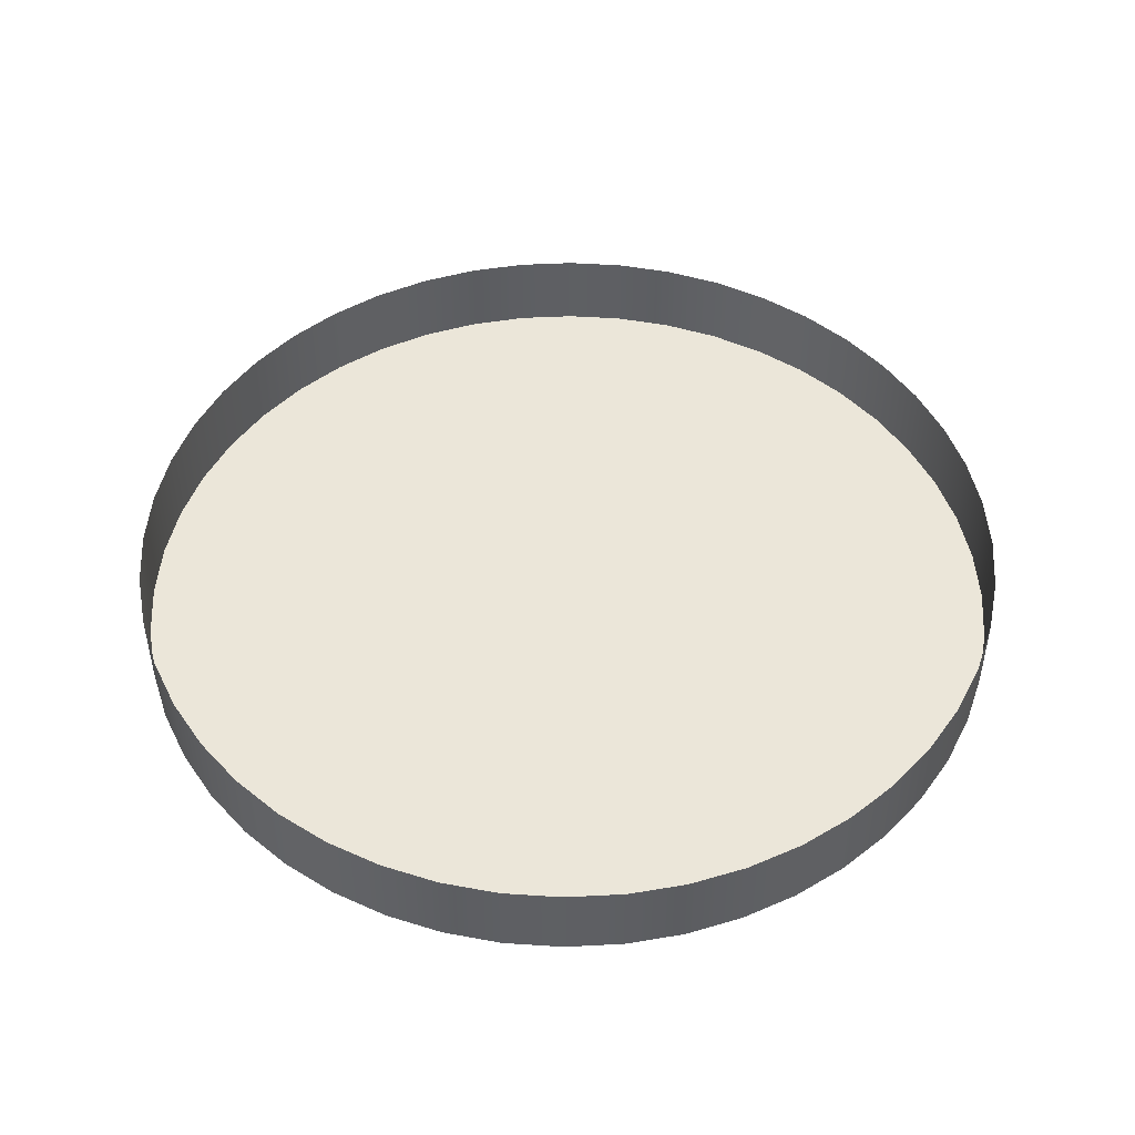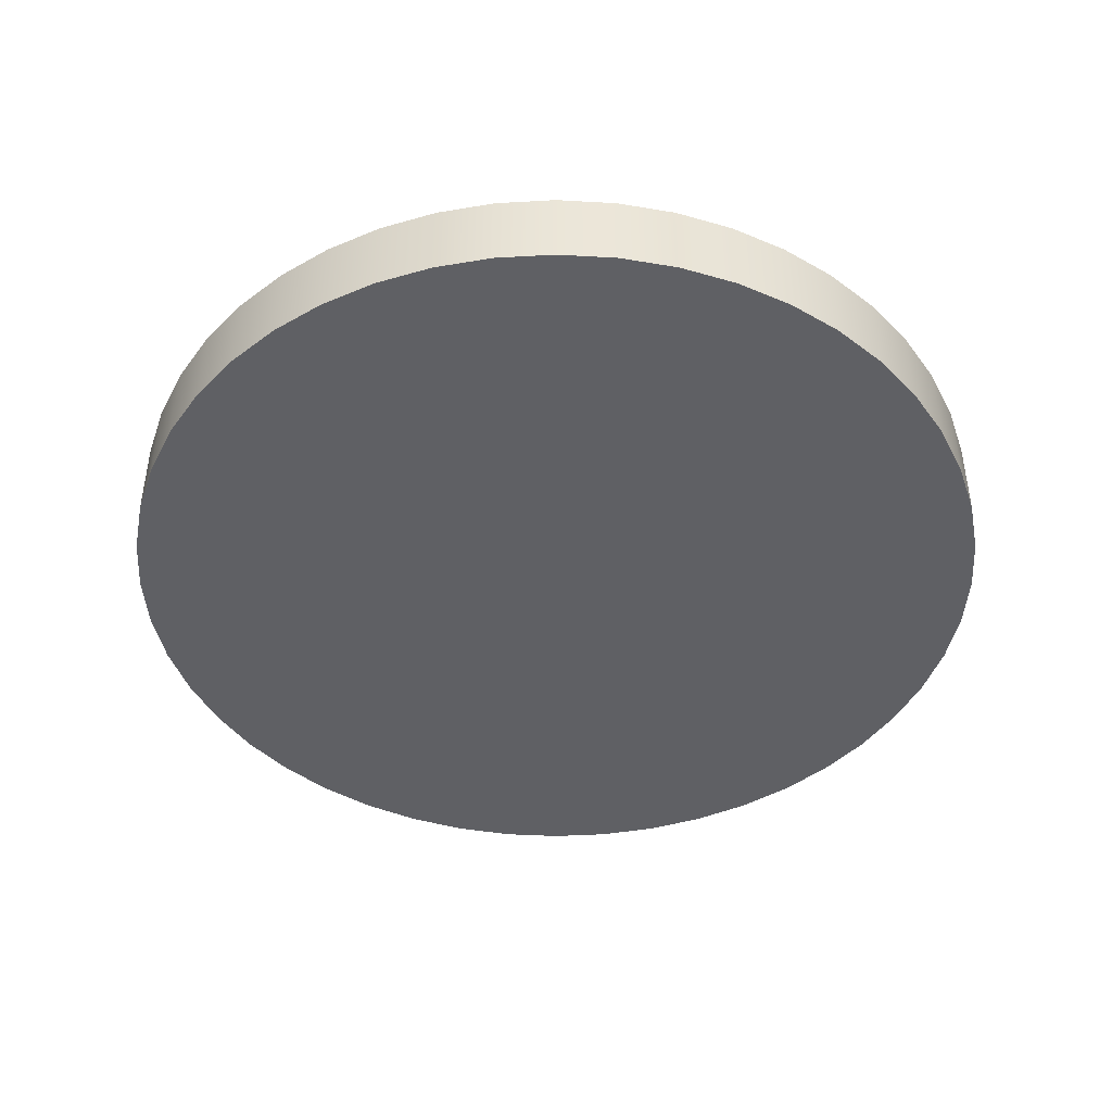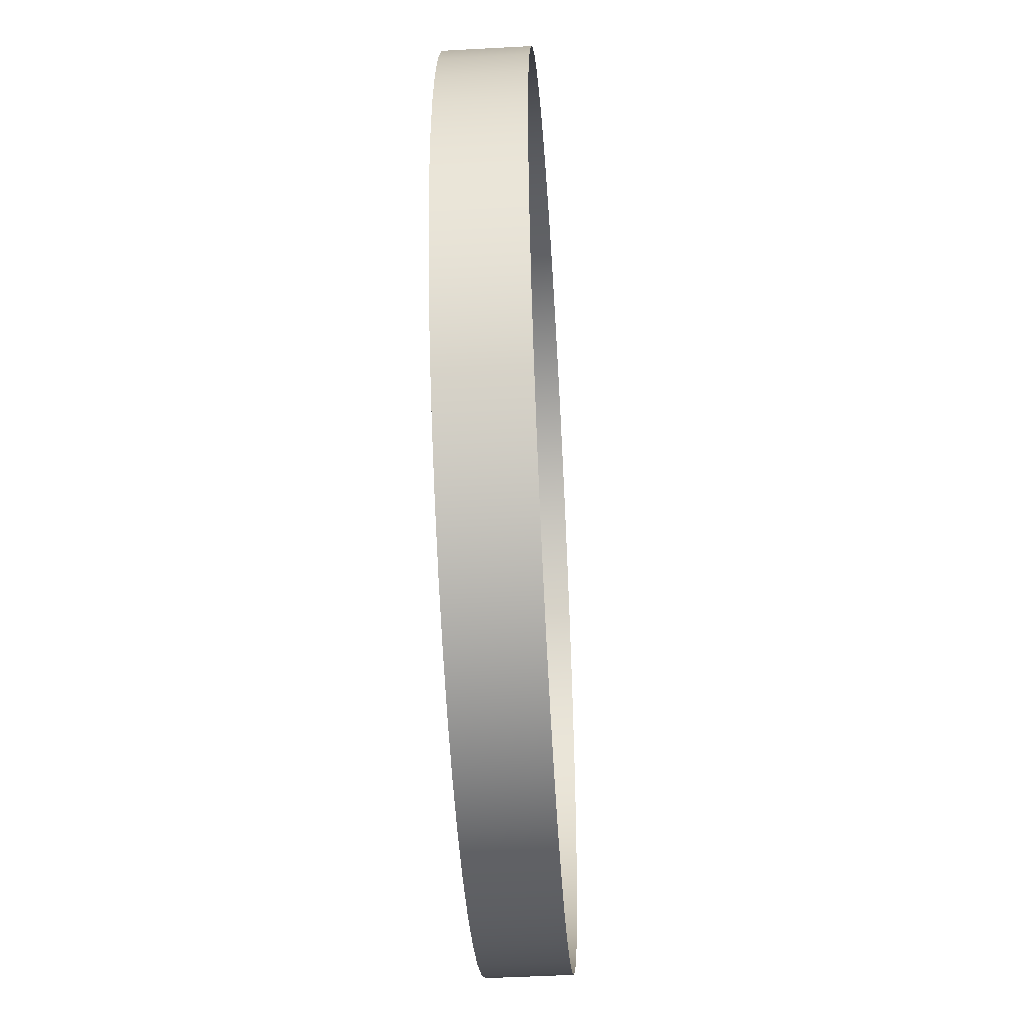
<metadata>
{"format":"obj","ext":"obj","renderer":"f3d","projection":"perspective","resolution":1024,"background":"white","views":[{"elev":48.0,"azim":90.5,"up":"+Y"},{"elev":-44.1,"azim":-135.0,"up":"+Y"},{"elev":-46.1,"azim":93.6,"up":"+Z"}]}
</metadata>
<code>
o board.010_ID320
v 0.8444 0.3937 -0.4519
v 0.8902 0.2756 -0.5204
v 0.8902 0.3937 -0.5204
v 0.8444 0.2756 -0.4519
v 0.8444 0.2756 -0.4519
v 0.8444 0.3937 -0.4519
v 0.8902 0.2756 -0.5204
v 0.8902 0.3937 -0.5204
v 0.8902 0.2756 -0.5204
v 0.8444 0.2756 -0.4519
v 0.8902 0.3937 -0.5204
v 0.8444 0.3937 -0.4519
v 2.014 0.2756 -0.2192
v 2.014 0.2756 -0.05474
v 2.02 0.2756 -0.137
v 1.998 0.2756 -0.3
v 1.998 0.2756 0.02607
v 1.972 0.2756 -0.378
v 1.972 0.2756 0.1041
v 1.935 0.2756 -0.4519
v 1.935 0.2756 0.178
v 1.89 0.2756 -0.5204
v 1.89 0.2756 0.2465
v 1.835 0.2756 -0.5824
v 1.835 0.2756 0.3085
v 1.773 0.2756 -0.6367
v 1.773 0.2756 0.3628
v 1.705 0.2756 -0.6825
v 1.705 0.2756 0.4086
v 1.631 0.2756 -0.7189
v 1.631 0.2756 0.445
v 1.553 0.2756 -0.7454
v 1.553 0.2756 0.4715
v 1.472 0.2756 -0.7615
v 1.472 0.2756 0.4876
v 1.39 0.2756 -0.7669
v 1.39 0.2756 0.493
v 1.308 0.2756 -0.7615
v 1.308 0.2756 0.4876
v 1.227 0.2756 -0.7454
v 1.227 0.2756 0.4715
v 1.149 0.2756 -0.7189
v 1.149 0.2756 0.445
v 1.075 0.2756 -0.6825
v 1.075 0.2756 0.4086
v 1.006 0.2756 -0.6367
v 1.006 0.2756 0.3628
v 0.9445 0.2756 -0.5824
v 0.9445 0.2756 0.3085
v 0.8902 0.2756 -0.5204
v 0.8902 0.2756 0.2465
v 0.8444 0.2756 -0.4519
v 0.8444 0.2756 0.178
v 0.8079 0.2756 -0.378
v 0.8079 0.2756 0.1041
v 0.7815 0.2756 -0.3
v 0.7815 0.2756 0.02607
v 0.7654 0.2756 -0.2192
v 0.7654 0.2756 -0.05474
v 0.76 0.2756 -0.137
v 0.76 0.2756 -0.137
v 0.7654 0.2756 -0.2192
v 0.7654 0.2756 -0.05474
v 0.7815 0.2756 0.02607
v 0.7815 0.2756 -0.3
v 0.8079 0.2756 0.1041
v 0.8079 0.2756 -0.378
v 0.8444 0.2756 0.178
v 0.8444 0.2756 -0.4519
v 0.8902 0.2756 0.2465
v 0.8902 0.2756 -0.5204
v 0.9445 0.2756 0.3085
v 0.9445 0.2756 -0.5824
v 1.006 0.2756 0.3628
v 1.006 0.2756 -0.6367
v 1.075 0.2756 0.4086
v 1.075 0.2756 -0.6825
v 1.149 0.2756 0.445
v 1.149 0.2756 -0.7189
v 1.227 0.2756 0.4715
v 1.227 0.2756 -0.7454
v 1.308 0.2756 0.4876
v 1.308 0.2756 -0.7615
v 1.39 0.2756 0.493
v 1.39 0.2756 -0.7669
v 1.472 0.2756 0.4876
v 1.472 0.2756 -0.7615
v 1.553 0.2756 0.4715
v 1.553 0.2756 -0.7454
v 1.631 0.2756 0.445
v 1.631 0.2756 -0.7189
v 1.705 0.2756 0.4086
v 1.705 0.2756 -0.6825
v 1.773 0.2756 0.3628
v 1.773 0.2756 -0.6367
v 1.835 0.2756 0.3085
v 1.835 0.2756 -0.5824
v 1.89 0.2756 0.2465
v 1.89 0.2756 -0.5204
v 1.935 0.2756 0.178
v 1.935 0.2756 -0.4519
v 1.972 0.2756 0.1041
v 1.972 0.2756 -0.378
v 1.998 0.2756 0.02607
v 1.998 0.2756 -0.3
v 2.014 0.2756 -0.05474
v 2.014 0.2756 -0.2192
v 2.02 0.2756 -0.137
v 0.9445 0.2756 0.3085
v 1.006 0.2756 0.3628
v 1.075 0.2756 0.4086
v 1.149 0.2756 0.445
v 1.227 0.2756 0.4715
v 1.308 0.2756 0.4876
v 1.39 0.2756 0.493
v 1.472 0.2756 0.4876
v 1.553 0.2756 0.4715
v 1.631 0.2756 0.445
v 1.705 0.2756 0.4086
v 1.773 0.2756 0.3628
v 1.835 0.2756 0.3085
v 1.89 0.2756 0.2465
v 1.935 0.2756 0.178
v 1.972 0.2756 0.1041
v 1.998 0.2756 0.02607
v 2.014 0.2756 -0.05474
v 2.02 0.2756 -0.137
v 2.014 0.2756 -0.2192
v 1.998 0.2756 -0.3
v 1.972 0.2756 -0.378
v 1.935 0.2756 -0.4519
v 1.89 0.2756 -0.5204
v 1.835 0.2756 -0.5824
v 1.773 0.2756 -0.6367
v 1.705 0.2756 -0.6825
v 1.631 0.2756 -0.7189
v 1.553 0.2756 -0.7454
v 1.472 0.2756 -0.7615
v 1.39 0.2756 -0.7669
v 1.308 0.2756 -0.7615
v 1.227 0.2756 -0.7454
v 1.149 0.2756 -0.7189
v 1.075 0.2756 -0.6825
v 1.006 0.2756 -0.6367
v 0.9445 0.2756 -0.5824
v 0.8079 0.2756 -0.378
v 0.7815 0.2756 -0.3
v 0.7654 0.2756 -0.2192
v 0.76 0.2756 -0.137
v 0.7654 0.2756 -0.05474
v 0.7815 0.2756 0.02607
v 0.8079 0.2756 0.1041
v 0.8444 0.2756 0.178
v 0.8902 0.2756 0.2465
v 0.9445 0.2756 -0.5824
v 0.9445 0.3937 -0.5824
v 0.9445 0.2756 -0.5824
v 0.9445 0.3937 -0.5824
v 0.9445 0.3937 -0.5824
v 0.8079 0.3937 -0.378
v 0.8079 0.2756 -0.378
v 0.8079 0.2756 -0.378
v 0.8079 0.3937 -0.378
v 0.8079 0.3937 -0.378
v 0.9445 0.3937 0.3085
v 1.006 0.2756 0.3628
v 0.9445 0.2756 0.3085
v 1.006 0.3937 0.3628
v 1.006 0.3937 0.3628
v 0.9445 0.3937 0.3085
v 1.006 0.2756 0.3628
v 0.9445 0.2756 0.3085
v 0.9445 0.3937 0.3085
v 1.006 0.3937 0.3628
v 1.075 0.2756 0.4086
v 1.075 0.3937 0.4086
v 1.075 0.3937 0.4086
v 1.075 0.2756 0.4086
v 1.075 0.3937 0.4086
v 1.149 0.2756 0.445
v 1.149 0.3937 0.445
v 1.149 0.3937 0.445
v 1.149 0.2756 0.445
v 1.149 0.3937 0.445
v 1.227 0.2756 0.4715
v 1.227 0.3937 0.4715
v 1.227 0.3937 0.4715
v 1.227 0.2756 0.4715
v 1.227 0.3937 0.4715
v 1.308 0.2756 0.4876
v 1.308 0.3937 0.4876
v 1.308 0.3937 0.4876
v 1.308 0.2756 0.4876
v 1.308 0.3937 0.4876
v 1.39 0.2756 0.493
v 1.39 0.3937 0.493
v 1.39 0.3937 0.493
v 1.39 0.2756 0.493
v 1.39 0.3937 0.493
v 1.472 0.2756 0.4876
v 1.472 0.3937 0.4876
v 1.472 0.3937 0.4876
v 1.472 0.2756 0.4876
v 1.472 0.3937 0.4876
v 1.553 0.2756 0.4715
v 1.553 0.3937 0.4715
v 1.553 0.3937 0.4715
v 1.553 0.2756 0.4715
v 1.553 0.3937 0.4715
v 1.631 0.2756 0.445
v 1.631 0.3937 0.445
v 1.631 0.3937 0.445
v 1.631 0.2756 0.445
v 1.631 0.3937 0.445
v 1.705 0.2756 0.4086
v 1.705 0.3937 0.4086
v 1.705 0.3937 0.4086
v 1.705 0.2756 0.4086
v 1.705 0.3937 0.4086
v 1.773 0.2756 0.3628
v 1.773 0.3937 0.3628
v 1.773 0.3937 0.3628
v 1.773 0.2756 0.3628
v 1.773 0.3937 0.3628
v 1.835 0.2756 0.3085
v 1.835 0.3937 0.3085
v 1.835 0.3937 0.3085
v 1.835 0.2756 0.3085
v 1.835 0.3937 0.3085
v 1.89 0.3937 0.2465
v 1.89 0.2756 0.2465
v 1.89 0.3937 0.2465
v 1.89 0.2756 0.2465
v 1.89 0.3937 0.2465
v 1.935 0.3937 0.178
v 1.935 0.2756 0.178
v 1.935 0.3937 0.178
v 1.935 0.2756 0.178
v 1.935 0.3937 0.178
v 1.972 0.3937 0.1041
v 1.972 0.2756 0.1041
v 1.972 0.3937 0.1041
v 1.972 0.2756 0.1041
v 1.972 0.3937 0.1041
v 1.998 0.3937 0.02607
v 1.998 0.2756 0.02607
v 1.998 0.3937 0.02607
v 1.998 0.2756 0.02607
v 1.998 0.3937 0.02607
v 2.014 0.3937 -0.05474
v 2.014 0.2756 -0.05474
v 2.014 0.3937 -0.05474
v 2.014 0.2756 -0.05474
v 2.014 0.3937 -0.05474
v 2.02 0.3937 -0.137
v 2.02 0.2756 -0.137
v 2.02 0.3937 -0.137
v 2.02 0.2756 -0.137
v 2.02 0.3937 -0.137
v 2.014 0.3937 -0.2192
v 2.014 0.2756 -0.2192
v 2.014 0.3937 -0.2192
v 2.014 0.2756 -0.2192
v 2.014 0.3937 -0.2192
v 1.998 0.3937 -0.3
v 1.998 0.2756 -0.3
v 1.998 0.3937 -0.3
v 1.998 0.2756 -0.3
v 1.998 0.3937 -0.3
v 1.972 0.3937 -0.378
v 1.972 0.2756 -0.378
v 1.972 0.3937 -0.378
v 1.972 0.2756 -0.378
v 1.972 0.3937 -0.378
v 1.935 0.3937 -0.4519
v 1.935 0.2756 -0.4519
v 1.935 0.3937 -0.4519
v 1.935 0.2756 -0.4519
v 1.935 0.3937 -0.4519
v 1.89 0.3937 -0.5204
v 1.89 0.2756 -0.5204
v 1.89 0.3937 -0.5204
v 1.89 0.2756 -0.5204
v 1.89 0.3937 -0.5204
v 1.835 0.3937 -0.5824
v 1.835 0.2756 -0.5824
v 1.835 0.3937 -0.5824
v 1.835 0.2756 -0.5824
v 1.835 0.3937 -0.5824
v 1.773 0.2756 -0.6367
v 1.773 0.3937 -0.6367
v 1.773 0.3937 -0.6367
v 1.773 0.2756 -0.6367
v 1.773 0.3937 -0.6367
v 1.705 0.2756 -0.6825
v 1.705 0.3937 -0.6825
v 1.705 0.3937 -0.6825
v 1.705 0.2756 -0.6825
v 1.705 0.3937 -0.6825
v 1.631 0.2756 -0.7189
v 1.631 0.3937 -0.7189
v 1.631 0.3937 -0.7189
v 1.631 0.2756 -0.7189
v 1.631 0.3937 -0.7189
v 1.553 0.2756 -0.7454
v 1.553 0.3937 -0.7454
v 1.553 0.3937 -0.7454
v 1.553 0.2756 -0.7454
v 1.553 0.3937 -0.7454
v 1.472 0.2756 -0.7615
v 1.472 0.3937 -0.7615
v 1.472 0.3937 -0.7615
v 1.472 0.2756 -0.7615
v 1.472 0.3937 -0.7615
v 1.39 0.2756 -0.7669
v 1.39 0.3937 -0.7669
v 1.39 0.3937 -0.7669
v 1.39 0.2756 -0.7669
v 1.39 0.3937 -0.7669
v 1.308 0.2756 -0.7615
v 1.308 0.3937 -0.7615
v 1.308 0.3937 -0.7615
v 1.308 0.2756 -0.7615
v 1.308 0.3937 -0.7615
v 1.227 0.2756 -0.7454
v 1.227 0.3937 -0.7454
v 1.227 0.3937 -0.7454
v 1.227 0.2756 -0.7454
v 1.227 0.3937 -0.7454
v 1.149 0.2756 -0.7189
v 1.149 0.3937 -0.7189
v 1.149 0.3937 -0.7189
v 1.149 0.2756 -0.7189
v 1.149 0.3937 -0.7189
v 1.075 0.2756 -0.6825
v 1.075 0.3937 -0.6825
v 1.075 0.3937 -0.6825
v 1.075 0.2756 -0.6825
v 1.075 0.3937 -0.6825
v 1.006 0.2756 -0.6367
v 1.006 0.3937 -0.6367
v 1.006 0.3937 -0.6367
v 1.006 0.2756 -0.6367
v 1.006 0.3937 -0.6367
v 0.7815 0.3937 -0.3
v 0.7815 0.2756 -0.3
v 0.7815 0.2756 -0.3
v 0.7815 0.3937 -0.3
v 0.7815 0.3937 -0.3
v 0.7654 0.3937 -0.2192
v 0.7654 0.2756 -0.2192
v 0.7654 0.2756 -0.2192
v 0.7654 0.3937 -0.2192
v 0.7654 0.3937 -0.2192
v 0.76 0.3937 -0.137
v 0.76 0.2756 -0.137
v 0.76 0.2756 -0.137
v 0.76 0.3937 -0.137
v 0.76 0.3937 -0.137
v 0.7654 0.3937 -0.05474
v 0.7654 0.2756 -0.05474
v 0.7654 0.2756 -0.05474
v 0.7654 0.3937 -0.05474
v 0.7654 0.3937 -0.05474
v 0.7815 0.3937 0.02607
v 0.7815 0.2756 0.02607
v 0.7815 0.2756 0.02607
v 0.7815 0.3937 0.02607
v 0.7815 0.3937 0.02607
v 0.8079 0.3937 0.1041
v 0.8079 0.2756 0.1041
v 0.8079 0.2756 0.1041
v 0.8079 0.3937 0.1041
v 0.8079 0.3937 0.1041
v 0.8444 0.3937 0.178
v 0.8444 0.2756 0.178
v 0.8444 0.2756 0.178
v 0.8444 0.3937 0.178
v 0.8444 0.3937 0.178
v 0.8902 0.3937 0.2465
v 0.8902 0.2756 0.2465
v 0.8902 0.2756 0.2465
v 0.8902 0.3937 0.2465
v 0.8902 0.3937 0.2465
g board.010_ID320_Color_I11
f 13 14 15
f 14 13 16
f 14 16 17
f 17 16 18
f 17 18 19
f 19 18 20
f 19 20 21
f 21 20 22
f 21 22 23
f 23 22 24
f 23 24 25
f 25 24 26
f 25 26 27
f 27 26 28
f 27 28 29
f 29 28 30
f 29 30 31
f 31 30 32
f 31 32 33
f 33 32 34
f 33 34 35
f 35 34 36
f 35 36 37
f 37 36 38
f 37 38 39
f 39 38 40
f 39 40 41
f 41 40 42
f 41 42 43
f 43 42 44
f 43 44 45
f 45 44 46
f 45 46 47
f 47 46 48
f 47 48 49
f 49 48 50
f 49 50 51
f 51 50 52
f 51 52 53
f 53 52 54
f 53 54 55
f 55 54 56
f 55 56 57
f 57 56 58
f 57 58 59
f 59 58 60
f 61 62 63
f 63 62 64
f 62 65 64
f 64 65 66
f 65 67 66
f 66 67 68
f 67 69 68
f 68 69 70
f 69 71 70
f 70 71 72
f 71 73 72
f 72 73 74
f 73 75 74
f 74 75 76
f 75 77 76
f 76 77 78
f 77 79 78
f 78 79 80
f 79 81 80
f 80 81 82
f 81 83 82
f 82 83 84
f 83 85 84
f 84 85 86
f 85 87 86
f 86 87 88
f 87 89 88
f 88 89 90
f 89 91 90
f 90 91 92
f 91 93 92
f 92 93 94
f 93 95 94
f 94 95 96
f 95 97 96
f 96 97 98
f 97 99 98
f 98 99 100
f 99 101 100
f 100 101 102
f 101 103 102
f 102 103 104
f 103 105 104
f 104 105 106
f 105 107 106
f 108 106 107
f 1 2 3
f 2 1 4
f 5 6 7
f 8 7 6
f 3 155 156
f 155 3 2
f 7 8 157
f 158 157 8
f 160 4 1
f 4 160 161
f 162 163 5
f 6 5 163
f 165 166 167
f 166 165 168
f 169 170 171
f 172 171 170
f 168 175 166
f 175 168 176
f 177 169 178
f 171 178 169
f 176 180 175
f 180 176 181
f 182 177 183
f 178 183 177
f 181 185 180
f 185 181 186
f 187 182 188
f 183 188 182
f 186 190 185
f 190 186 191
f 192 187 193
f 188 193 187
f 191 195 190
f 195 191 196
f 197 192 198
f 193 198 192
f 196 200 195
f 200 196 201
f 202 197 203
f 198 203 197
f 201 205 200
f 205 201 206
f 207 202 208
f 203 208 202
f 206 210 205
f 210 206 211
f 212 207 213
f 208 213 207
f 211 215 210
f 215 211 216
f 217 212 218
f 213 218 212
f 216 220 215
f 220 216 221
f 222 217 223
f 218 223 217
f 221 225 220
f 225 221 226
f 227 222 228
f 223 228 222
f 225 230 231
f 230 225 226
f 227 228 232
f 233 232 228
f 231 235 236
f 235 231 230
f 232 233 237
f 238 237 233
f 236 240 241
f 240 236 235
f 237 238 242
f 243 242 238
f 241 245 246
f 245 241 240
f 242 243 247
f 248 247 243
f 246 250 251
f 250 246 245
f 247 248 252
f 253 252 248
f 251 255 256
f 255 251 250
f 252 253 257
f 258 257 253
f 256 260 261
f 260 256 255
f 257 258 262
f 263 262 258
f 261 265 266
f 265 261 260
f 262 263 267
f 268 267 263
f 266 270 271
f 270 266 265
f 267 268 272
f 273 272 268
f 271 275 276
f 275 271 270
f 272 273 277
f 278 277 273
f 276 280 281
f 280 276 275
f 277 278 282
f 283 282 278
f 281 285 286
f 285 281 280
f 282 283 287
f 288 287 283
f 285 290 286
f 290 285 291
f 292 287 293
f 288 293 287
f 291 295 290
f 295 291 296
f 297 292 298
f 293 298 292
f 296 300 295
f 300 296 301
f 302 297 303
f 298 303 297
f 301 305 300
f 305 301 306
f 307 302 308
f 303 308 302
f 306 310 305
f 310 306 311
f 312 307 313
f 308 313 307
f 311 315 310
f 315 311 316
f 317 312 318
f 313 318 312
f 316 320 315
f 320 316 321
f 322 317 323
f 318 323 317
f 321 325 320
f 325 321 326
f 327 322 328
f 323 328 322
f 326 330 325
f 330 326 331
f 332 327 333
f 328 333 327
f 331 335 330
f 335 331 336
f 337 332 338
f 333 338 332
f 336 340 335
f 340 336 341
f 342 337 343
f 338 343 337
f 341 155 340
f 155 341 156
f 158 342 157
f 343 157 342
f 345 161 160
f 161 345 346
f 347 348 162
f 163 162 348
f 350 346 345
f 346 350 351
f 352 353 347
f 348 347 353
f 355 351 350
f 351 355 356
f 357 358 352
f 353 352 358
f 360 356 355
f 356 360 361
f 362 363 357
f 358 357 363
f 365 361 360
f 361 365 366
f 367 368 362
f 363 362 368
f 370 366 365
f 366 370 371
f 372 373 367
f 368 367 373
f 375 371 370
f 371 375 376
f 377 378 372
f 373 372 378
f 380 376 375
f 376 380 381
f 382 383 377
f 378 377 383
f 165 381 380
f 381 165 167
f 172 170 382
f 383 382 170
l 9 10
l 9 11
l 11 12
l 10 12
l 109 110
l 110 111
l 111 112
l 112 113
l 113 114
l 114 115
l 115 116
l 116 117
l 117 118
l 118 119
l 119 120
l 120 121
l 121 122
l 122 123
l 123 124
l 124 125
l 125 126
l 126 127
l 127 128
l 128 129
l 129 130
l 130 131
l 131 132
l 132 133
l 133 134
l 134 135
l 135 136
l 136 137
l 137 138
l 138 139
l 139 140
l 140 141
l 141 142
l 142 143
l 143 144
l 144 145
l 145 9
l 10 146
l 146 147
l 147 148
l 148 149
l 149 150
l 150 151
l 151 152
l 152 153
l 153 154
l 154 109
l 145 159
l 159 11
l 12 164
l 146 164
l 109 173
l 173 174
l 110 174
l 174 179
l 111 179
l 179 184
l 112 184
l 184 189
l 113 189
l 189 194
l 114 194
l 194 199
l 115 199
l 199 204
l 116 204
l 204 209
l 117 209
l 209 214
l 118 214
l 214 219
l 119 219
l 219 224
l 120 224
l 224 229
l 121 229
l 229 234
l 122 234
l 234 239
l 123 239
l 239 244
l 124 244
l 244 249
l 125 249
l 249 254
l 126 254
l 254 259
l 127 259
l 259 264
l 128 264
l 264 269
l 129 269
l 269 274
l 130 274
l 274 279
l 131 279
l 279 284
l 132 284
l 284 289
l 133 289
l 289 294
l 134 294
l 294 299
l 135 299
l 299 304
l 136 304
l 304 309
l 137 309
l 309 314
l 138 314
l 314 319
l 139 319
l 319 324
l 140 324
l 324 329
l 141 329
l 329 334
l 142 334
l 334 339
l 143 339
l 339 344
l 144 344
l 344 159
l 164 349
l 147 349
l 349 354
l 148 354
l 354 359
l 149 359
l 359 364
l 150 364
l 364 369
l 151 369
l 369 374
l 152 374
l 374 379
l 153 379
l 379 384
l 154 384
l 384 173

</code>
